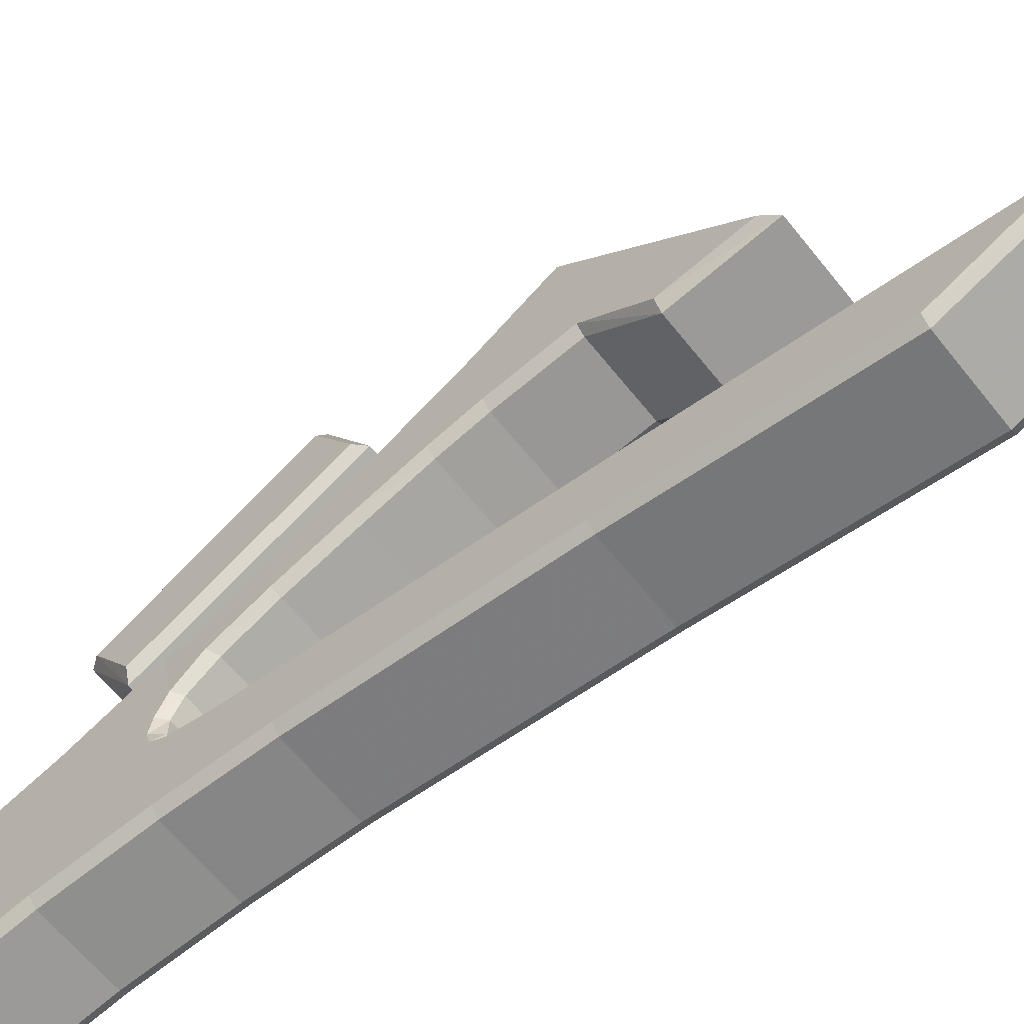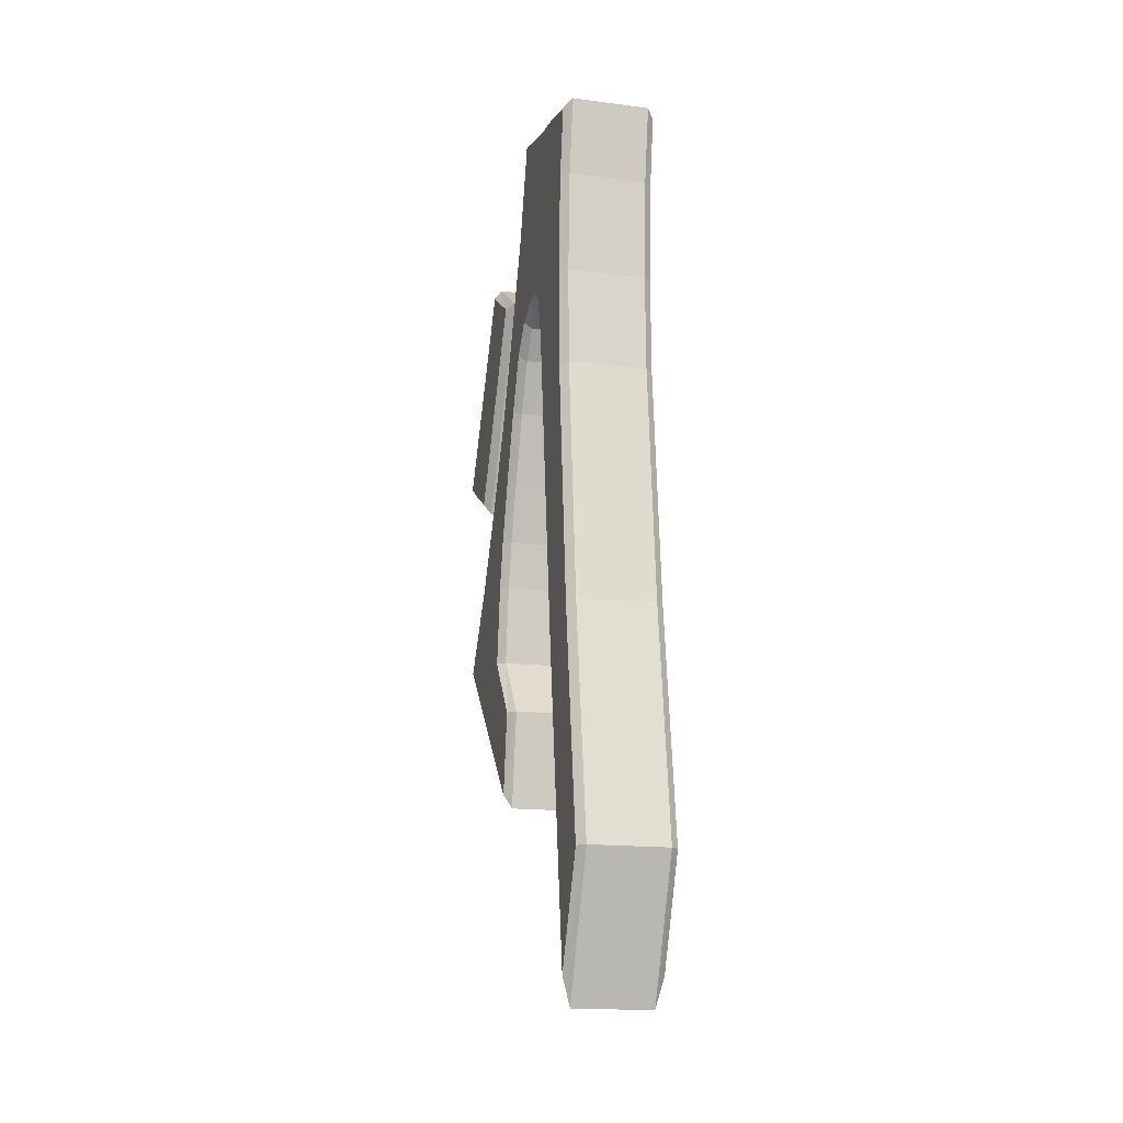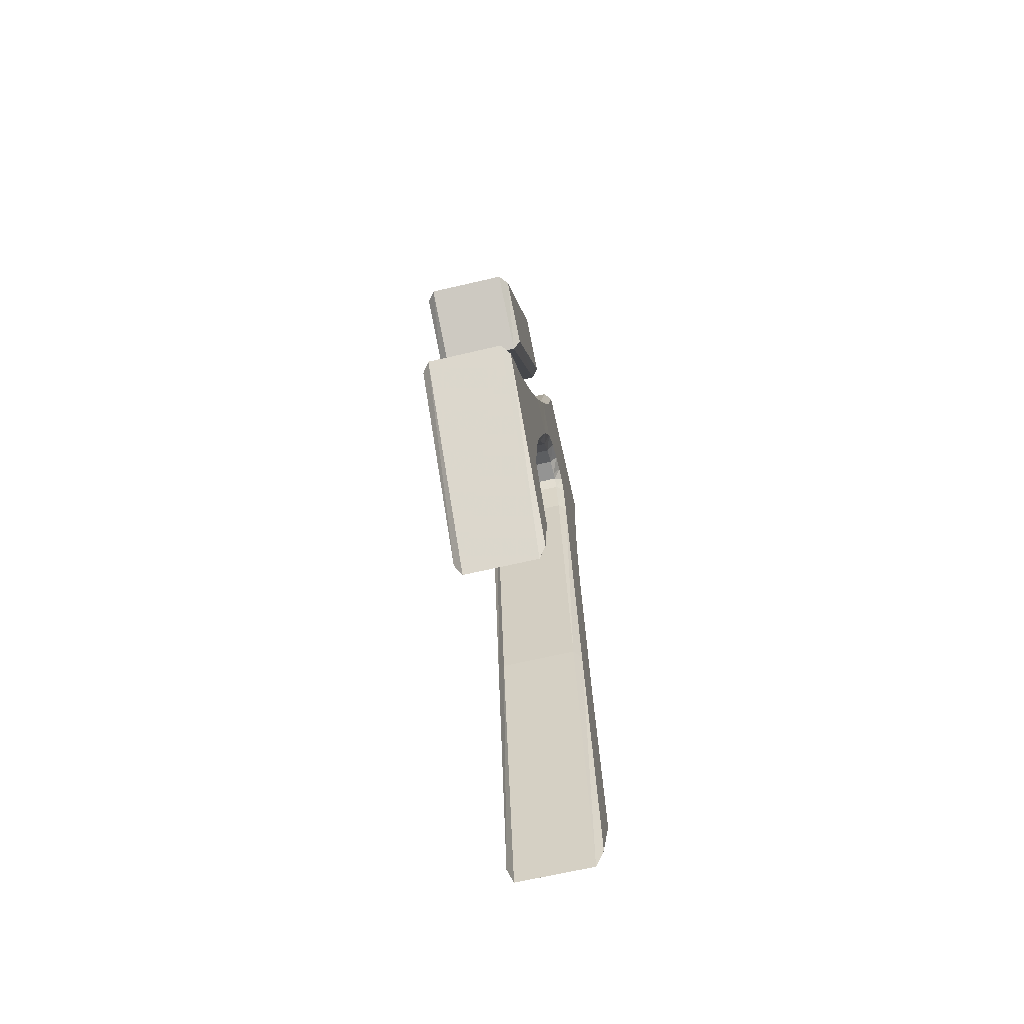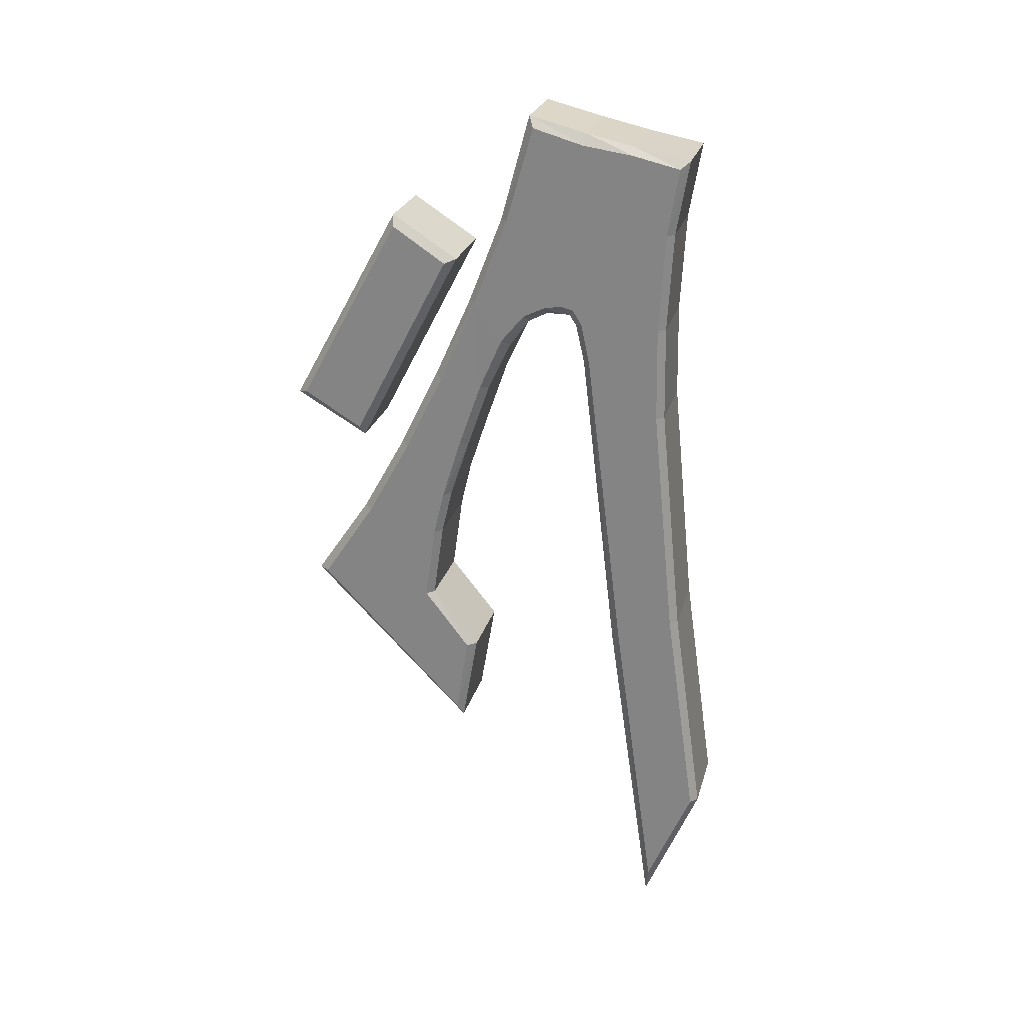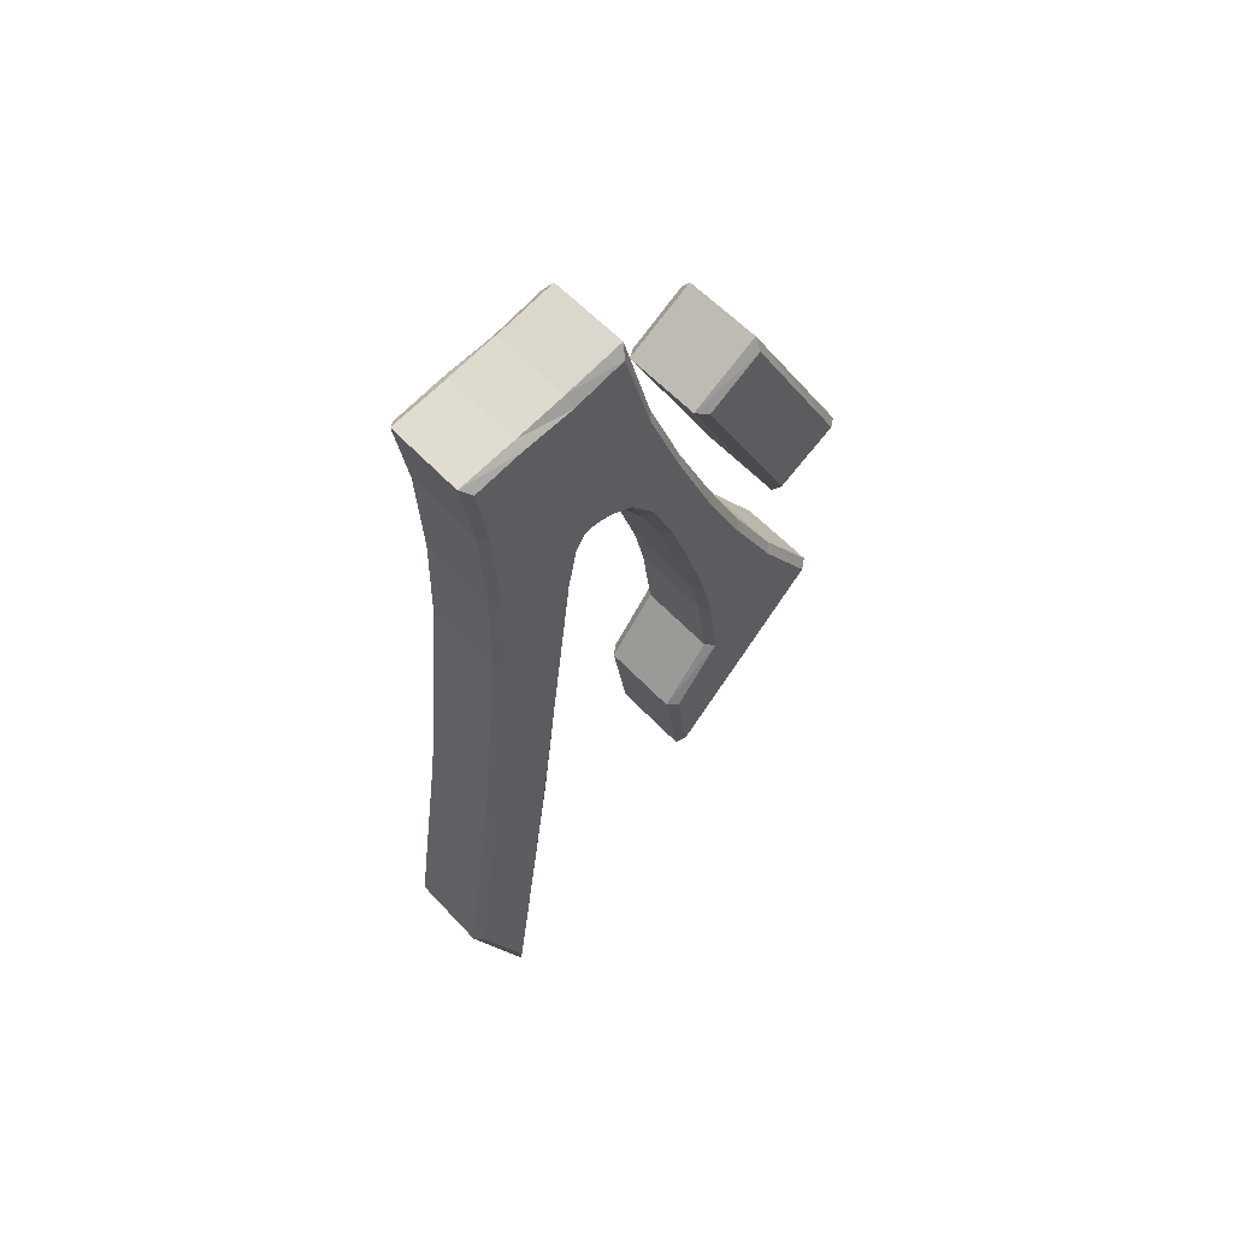
<metadata>
{"format":"obj","ext":"obj","renderer":"f3d","projection":"perspective","resolution":1024,"background":"white","views":[{"elev":-63.0,"azim":128.5,"up":"+Y"},{"elev":-15.8,"azim":-14.9,"up":"+Z"},{"elev":-67.0,"azim":-166.9,"up":"+Z"},{"elev":25.3,"azim":-75.3,"up":"+Z"},{"elev":57.7,"azim":47.7,"up":"+Z"}]}
</metadata>
<code>
v 1.5 3.36 5.468
v 1.5 2.954 8.099
v 1.5 4.463 10.04
v 1.5 4.289 11.3
v 1.5 4.115 12.56
v 1.5 3.766 14.05
v 1.5 3.128 16.11
v 1.5 2.374 18.28
v 1.5 1.619 20
v 1.476 0.8651 20.91
v 1.476 0.1688 21.25
v 1.476 -0.4115 21.37
v 1.476 -0.8177 21.25
v 1.476 -1.108 20.8
v 1.476 -1.398 19.42
v 1.476 -2.675 9.129
v 1.5 -4.067 -0.7098
v 1.476 -5.518 2.722
v 1.476 -4.473 10.04
v 1.476 -3.719 17.71
v 1.476 -3.661 20.8
v 1.476 -3.835 24
v 1.476 -4.183 26.17
v 1.476 -2.675 26.52
v 1.476 -1.05 26.75
v 1.476 0.5749 27.2
v 1.476 1.445 24.11
v 1.476 2.548 21.25
v 1.5 3.766 18.39
v 1.5 5.043 15.76
v 1.5 6.494 13.13
v 1.5 8.235 10.5
v 1.5 5.333 23.66
v 1.5 8.699 17.48
v 1.5 6.784 16.34
v 1.5 3.592 22.51
v 1.241 3.186 5.01
v 1.241 2.664 8.099
v 1.241 4.231 10.04
v 1.241 4.057 11.3
v 1.241 3.882 12.56
v 1.241 3.534 14.05
v 1.241 2.896 15.99
v 1.241 2.142 18.17
v 1.241 1.387 19.77
v 1.229 0.749 20.68
v 1.229 0.1107 21.03
v 1.229 -0.4115 21.03
v 1.229 -0.6436 21.03
v 1.229 -0.8757 20.68
v 1.229 -1.166 19.42
v 1.229 -2.384 9.129
v 1.241 -3.951 -1.625
v 1.229 -5.75 2.722
v 1.229 -4.706 10.04
v 1.229 -3.951 17.71
v 1.229 -3.893 20.8
v 1.229 -4.067 24
v 1.229 -4.473 26.4
v 1.229 -2.675 26.75
v 1.229 -1.108 27.09
v 1.229 0.749 27.55
v 1.229 1.677 24.11
v 1.241 2.78 21.25
v 1.241 3.999 18.51
v 1.241 5.275 15.88
v 1.241 6.726 13.25
v 1.241 8.583 10.5
v 1.241 5.391 24
v 1.241 9.047 17.37
v 1.241 6.668 15.99
v 1.241 3.244 22.63
v -1.241 3.186 5.01
v -1.241 2.664 8.099
v -1.241 4.231 10.04
v -1.241 4.057 11.3
v -1.241 3.882 12.56
v -1.241 3.534 14.05
v -1.241 2.896 15.99
v -1.241 2.142 18.17
v -1.253 1.387 19.77
v -1.253 0.749 20.68
v -1.253 0.1107 21.03
v -1.253 -0.4115 21.03
v -1.253 -0.6436 21.03
v -1.253 -0.8757 20.68
v -1.253 -1.166 19.42
v -1.253 -2.384 9.129
v -1.241 -3.951 -1.625
v -1.253 -5.75 2.722
v -1.253 -4.706 10.04
v -1.253 -3.951 17.71
v -1.253 -3.893 20.8
v -1.253 -4.067 24
v -1.253 -4.473 26.4
v -1.253 -2.675 26.75
v -1.253 -1.108 27.09
v -1.253 0.749 27.55
v -1.253 1.677 24.11
v -1.253 2.78 21.25
v -1.241 3.999 18.51
v -1.241 5.275 15.88
v -1.241 6.726 13.25
v -1.241 8.583 10.5
v -1.241 5.391 24
v -1.241 9.047 17.37
v -1.241 6.668 15.99
v -1.241 3.244 22.63
v -1.488 3.36 5.468
v -1.488 2.954 8.099
v -1.488 4.463 10.04
v -1.488 4.289 11.3
v -1.488 4.115 12.56
v -1.488 3.766 14.05
v -1.488 3.128 16.11
v -1.488 2.374 18.28
v -1.5 1.619 20
v -1.5 0.8651 20.91
v -1.5 0.1688 21.25
v -1.5 -0.4115 21.37
v -1.5 -0.8177 21.25
v -1.5 -1.108 20.8
v -1.5 -1.398 19.42
v -1.5 -2.675 9.129
v -1.5 -4.067 -0.7098
v -1.5 -5.518 2.722
v -1.5 -4.473 10.04
v -1.5 -3.719 17.71
v -1.5 -3.661 20.8
v -1.5 -3.835 24
v -1.5 -4.183 26.17
v -1.5 -2.675 26.52
v -1.5 -1.05 26.75
v -1.5 0.5749 27.2
v -1.5 1.445 24.11
v -1.5 2.548 21.25
v -1.488 3.766 18.39
v -1.488 5.043 15.76
v -1.488 6.494 13.13
v -1.488 8.235 10.5
v -1.488 5.333 23.66
v -1.488 8.699 17.48
v -1.488 6.784 16.34
v -1.488 3.592 22.51
v 1.5 -4.067 -0.7098
v 1.241 -3.951 -1.625
v 1.476 -4.183 26.17
v 1.229 -4.473 26.4
v 1.476 0.5749 27.2
v 1.229 0.749 27.55
v 1.5 8.235 10.5
v 1.5 3.36 5.468
v 1.241 8.583 10.5
v 1.241 3.186 5.01
v 1.5 8.699 17.48
v 1.241 9.047 17.37
v 1.5 6.784 16.34
v 1.241 6.668 15.99
v 1.5 3.592 22.51
v 1.5 5.333 23.66
v 1.241 3.244 22.63
v 1.241 5.391 24
v 1.241 3.186 5.01
v 1.241 2.664 8.099
v 1.241 2.664 8.099
v 1.241 4.231 10.04
v -1.241 2.664 8.099
v 1.241 4.231 10.04
v 1.241 4.057 11.3
v -1.241 4.231 10.04
v 1.241 3.882 12.56
v 1.241 3.534 14.05
v 1.241 2.896 15.99
v 1.241 2.142 18.17
v 1.241 1.387 19.77
v 1.229 0.749 20.68
v 1.229 0.1107 21.03
v 1.229 -0.4115 21.03
v 1.229 -0.6436 21.03
v 1.229 -0.6436 21.03
v 1.229 -0.8757 20.68
v -1.253 -0.6436 21.03
v 1.229 -1.166 19.42
v 1.229 -2.384 9.129
v 1.241 -3.951 -1.625
v 1.241 -3.951 -1.625
v 1.229 -5.75 2.722
v -1.241 -3.951 -1.625
v 1.229 -4.706 10.04
v 1.229 -3.951 17.71
v 1.229 -3.893 20.8
v 1.229 -4.067 24
v 1.229 -4.473 26.4
v 1.229 -4.473 26.4
v 1.229 -2.675 26.75
v -1.253 -4.473 26.4
v 1.229 -1.108 27.09
v 1.229 0.749 27.55
v 1.229 0.749 27.55
v 1.229 1.677 24.11
v -1.253 0.749 27.55
v 1.241 2.78 21.25
v 1.241 3.999 18.51
v 1.241 5.275 15.88
v 1.241 6.726 13.25
v 1.241 8.583 10.5
v 1.241 8.583 10.5
v 1.241 3.186 5.01
v -1.241 8.583 10.5
v -1.241 3.186 5.01
v 1.241 5.391 24
v 1.241 9.047 17.37
v 1.241 9.047 17.37
v 1.241 6.668 15.99
v -1.241 9.047 17.37
v 1.241 6.668 15.99
v 1.241 3.244 22.63
v -1.241 6.668 15.99
v 1.241 3.244 22.63
v 1.241 5.391 24
v -1.241 3.244 22.63
v -1.241 5.391 24
v -1.241 3.186 5.01
v -1.241 2.664 8.099
v -1.241 4.231 10.04
v -1.241 4.057 11.3
v -1.241 3.882 12.56
v -1.241 3.534 14.05
v -1.241 2.896 15.99
v -1.241 2.142 18.17
v -1.253 1.387 19.77
v -1.253 0.749 20.68
v -1.253 0.1107 21.03
v -1.253 -0.4115 21.03
v -1.253 -0.6436 21.03
v -1.253 -0.8757 20.68
v -1.253 -1.166 19.42
v -1.253 -2.384 9.129
v -1.241 -3.951 -1.625
v -1.241 -3.951 -1.625
v -1.253 -5.75 2.722
v -1.5 -4.067 -0.7098
v -1.253 -4.706 10.04
v -1.253 -3.951 17.71
v -1.253 -3.893 20.8
v -1.253 -4.067 24
v -1.253 -4.473 26.4
v -1.253 -4.473 26.4
v -1.253 -2.675 26.75
v -1.5 -4.183 26.17
v -1.253 -1.108 27.09
v -1.253 0.749 27.55
v -1.253 0.749 27.55
v -1.253 1.677 24.11
v -1.5 0.5749 27.2
v -1.253 2.78 21.25
v -1.241 3.999 18.51
v -1.241 5.275 15.88
v -1.241 6.726 13.25
v -1.241 8.583 10.5
v -1.241 8.583 10.5
v -1.241 3.186 5.01
v -1.488 8.235 10.5
v -1.488 3.36 5.468
v -1.241 5.391 24
v -1.241 9.047 17.37
v -1.241 9.047 17.37
v -1.241 6.668 15.99
v -1.488 8.699 17.48
v -1.241 6.668 15.99
v -1.241 3.244 22.63
v -1.488 6.784 16.34
v -1.241 3.244 22.63
v -1.241 5.391 24
v -1.488 3.592 22.51
v -1.488 5.333 23.66
v -1.5 -2.675 9.129
v -1.5 -4.067 -0.7098
v -1.5 -5.518 2.722
v -1.5 -4.473 10.04
v -1.488 8.235 10.5
v -1.488 3.36 5.468
v -1.488 2.954 8.099
v -1.488 4.463 10.04
v -1.488 6.494 13.13
v -1.488 4.289 11.3
v -1.488 4.115 12.56
v -1.5 -1.398 19.42
v -1.5 -3.719 17.71
v -1.5 -3.661 20.8
v -1.5 -1.108 20.8
v -1.488 5.043 15.76
v -1.488 3.766 14.05
v -1.488 3.128 16.11
v -1.488 3.766 18.39
v -1.488 2.374 18.28
v -1.5 2.548 21.25
v -1.5 1.619 20
v -1.5 0.8651 20.91
v -1.5 1.445 24.11
v -1.5 0.1688 21.25
v -1.5 -3.835 24
v -1.5 -4.183 26.17
v -1.5 -2.675 26.52
v -1.5 -1.05 26.75
v -1.5 0.5749 27.2
v -1.5 -0.8177 21.25
v -1.5 -0.4115 21.37
v -1.488 3.592 22.51
v -1.488 5.333 23.66
v -1.488 8.699 17.48
v -1.488 6.784 16.34
v 1.476 -2.675 9.129
v 1.476 -5.518 2.722
v 1.5 -4.067 -0.7098
v 1.476 -4.473 10.04
v 1.5 8.235 10.5
v 1.5 2.954 8.099
v 1.5 3.36 5.468
v 1.5 4.463 10.04
v 1.5 6.494 13.13
v 1.5 4.289 11.3
v 1.5 4.115 12.56
v 1.476 -1.398 19.42
v 1.476 -3.719 17.71
v 1.476 -3.661 20.8
v 1.476 -1.108 20.8
v 1.5 5.043 15.76
v 1.5 3.766 14.05
v 1.5 3.128 16.11
v 1.5 3.766 18.39
v 1.5 2.374 18.28
v 1.476 2.548 21.25
v 1.5 1.619 20
v 1.476 0.8651 20.91
v 1.476 1.445 24.11
v 1.476 0.1688 21.25
v 1.476 -3.835 24
v 1.476 -2.675 26.52
v 1.476 -4.183 26.17
v 1.476 -1.05 26.75
v 1.476 0.5749 27.2
v 1.476 -0.8177 21.25
v 1.476 -0.4115 21.37
v 1.5 3.592 22.51
v 1.5 8.699 17.48
v 1.5 5.333 23.66
v 1.5 6.784 16.34
f 1 2 37
f 2 38 37
f 2 3 38
f 3 39 38
f 3 4 39
f 4 40 39
f 4 5 40
f 5 41 40
f 5 6 41
f 6 42 41
f 6 7 42
f 7 43 42
f 7 8 43
f 8 44 43
f 8 9 44
f 9 45 44
f 9 10 45
f 10 46 45
f 10 11 46
f 11 47 46
f 11 12 47
f 12 48 47
f 12 13 48
f 13 49 48
f 13 14 49
f 14 50 49
f 14 15 50
f 15 51 50
f 15 16 51
f 16 52 51
f 16 17 52
f 17 53 52
f 145 18 146
f 18 54 146
f 18 19 54
f 19 55 54
f 19 20 55
f 20 56 55
f 20 21 56
f 21 57 56
f 21 22 57
f 22 58 57
f 22 23 58
f 23 59 58
f 147 24 148
f 24 60 148
f 24 25 60
f 25 61 60
f 25 26 61
f 26 62 61
f 149 27 150
f 27 63 150
f 27 28 63
f 28 64 63
f 28 29 64
f 29 65 64
f 29 30 65
f 30 66 65
f 30 31 66
f 31 67 66
f 31 32 67
f 32 68 67
f 151 152 153
f 152 154 153
f 33 34 69
f 34 70 69
f 155 35 156
f 35 71 156
f 157 36 158
f 36 72 158
f 159 160 161
f 160 162 161
f 163 164 73
f 164 74 73
f 165 166 167
f 166 75 167
f 168 169 170
f 169 76 170
f 169 171 76
f 171 77 76
f 171 172 77
f 172 78 77
f 172 173 78
f 173 79 78
f 173 174 79
f 174 80 79
f 174 175 80
f 175 81 80
f 175 176 81
f 176 82 81
f 176 177 82
f 177 83 82
f 177 178 83
f 178 84 83
f 178 179 84
f 179 85 84
f 180 181 182
f 181 86 182
f 181 183 86
f 183 87 86
f 183 184 87
f 184 88 87
f 184 185 88
f 185 89 88
f 186 187 188
f 187 90 188
f 187 189 90
f 189 91 90
f 189 190 91
f 190 92 91
f 190 191 92
f 191 93 92
f 191 192 93
f 192 94 93
f 192 193 94
f 193 95 94
f 194 195 196
f 195 96 196
f 195 197 96
f 197 97 96
f 197 198 97
f 198 98 97
f 199 200 201
f 200 99 201
f 200 202 99
f 202 100 99
f 202 203 100
f 203 101 100
f 203 204 101
f 204 102 101
f 204 205 102
f 205 103 102
f 205 206 103
f 206 104 103
f 207 208 209
f 208 210 209
f 211 212 105
f 212 106 105
f 213 214 215
f 214 107 215
f 216 217 218
f 217 108 218
f 219 220 221
f 220 222 221
f 223 224 109
f 224 110 109
f 224 225 110
f 225 111 110
f 225 226 111
f 226 112 111
f 226 227 112
f 227 113 112
f 227 228 113
f 228 114 113
f 228 229 114
f 229 115 114
f 229 230 115
f 230 116 115
f 230 231 116
f 231 117 116
f 231 232 117
f 232 118 117
f 232 233 118
f 233 119 118
f 233 234 119
f 234 120 119
f 234 235 120
f 235 121 120
f 235 236 121
f 236 122 121
f 236 237 122
f 237 123 122
f 237 238 123
f 238 124 123
f 238 239 124
f 239 125 124
f 240 241 242
f 241 126 242
f 241 243 126
f 243 127 126
f 243 244 127
f 244 128 127
f 244 245 128
f 245 129 128
f 245 246 129
f 246 130 129
f 246 247 130
f 247 131 130
f 248 249 250
f 249 132 250
f 249 251 132
f 251 133 132
f 251 252 133
f 252 134 133
f 253 254 255
f 254 135 255
f 254 256 135
f 256 136 135
f 256 257 136
f 257 137 136
f 257 258 137
f 258 138 137
f 258 259 138
f 259 139 138
f 259 260 139
f 260 140 139
f 261 262 263
f 262 264 263
f 265 266 141
f 266 142 141
f 267 268 269
f 268 143 269
f 270 271 272
f 271 144 272
f 273 274 275
f 274 276 275
f 277 278 279
f 277 279 280
f 281 282 283
f 281 283 284
f 285 281 284
f 285 284 286
f 285 286 287
f 288 277 280
f 288 280 289
f 288 289 290
f 291 288 290
f 292 285 287
f 292 287 293
f 292 293 294
f 295 292 294
f 295 294 296
f 297 295 296
f 297 296 298
f 297 298 299
f 300 297 299
f 300 299 301
f 302 303 304
f 305 306 300
f 291 290 302
f 307 291 302
f 307 302 304
f 307 304 305
f 307 305 300
f 308 307 300
f 308 300 301
f 309 310 311
f 312 309 311
f 313 314 315
f 313 316 314
f 317 318 319
f 317 320 318
f 321 320 317
f 321 322 320
f 321 323 322
f 324 316 313
f 324 325 316
f 324 326 325
f 327 326 324
f 328 323 321
f 328 329 323
f 328 330 329
f 331 330 328
f 331 332 330
f 333 332 331
f 333 334 332
f 333 335 334
f 336 335 333
f 336 337 335
f 338 339 340
f 341 336 342
f 327 338 326
f 343 338 327
f 343 339 338
f 343 341 339
f 343 336 341
f 344 336 343
f 344 337 336
f 345 346 347
f 348 346 345

</code>
